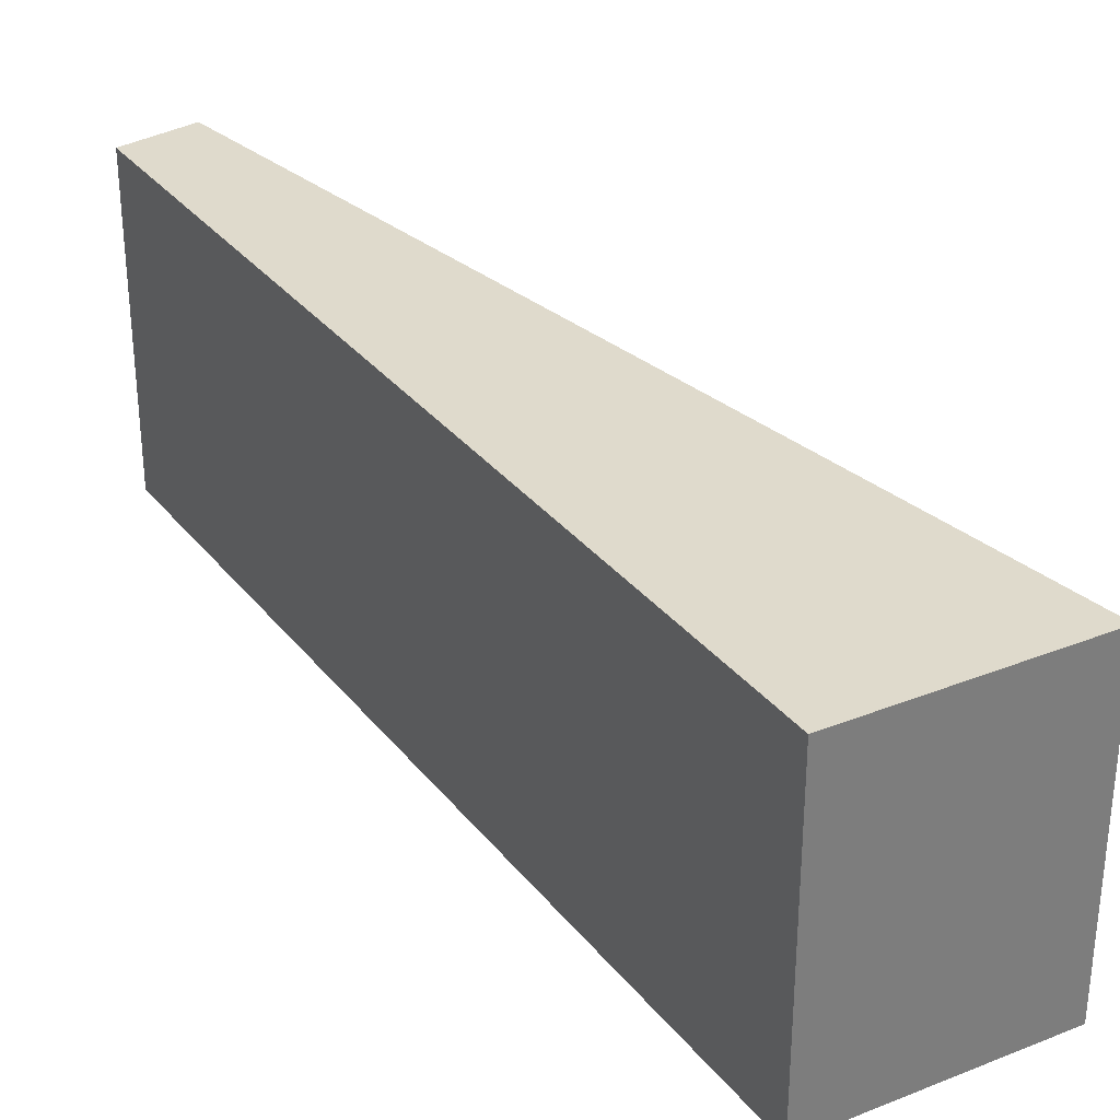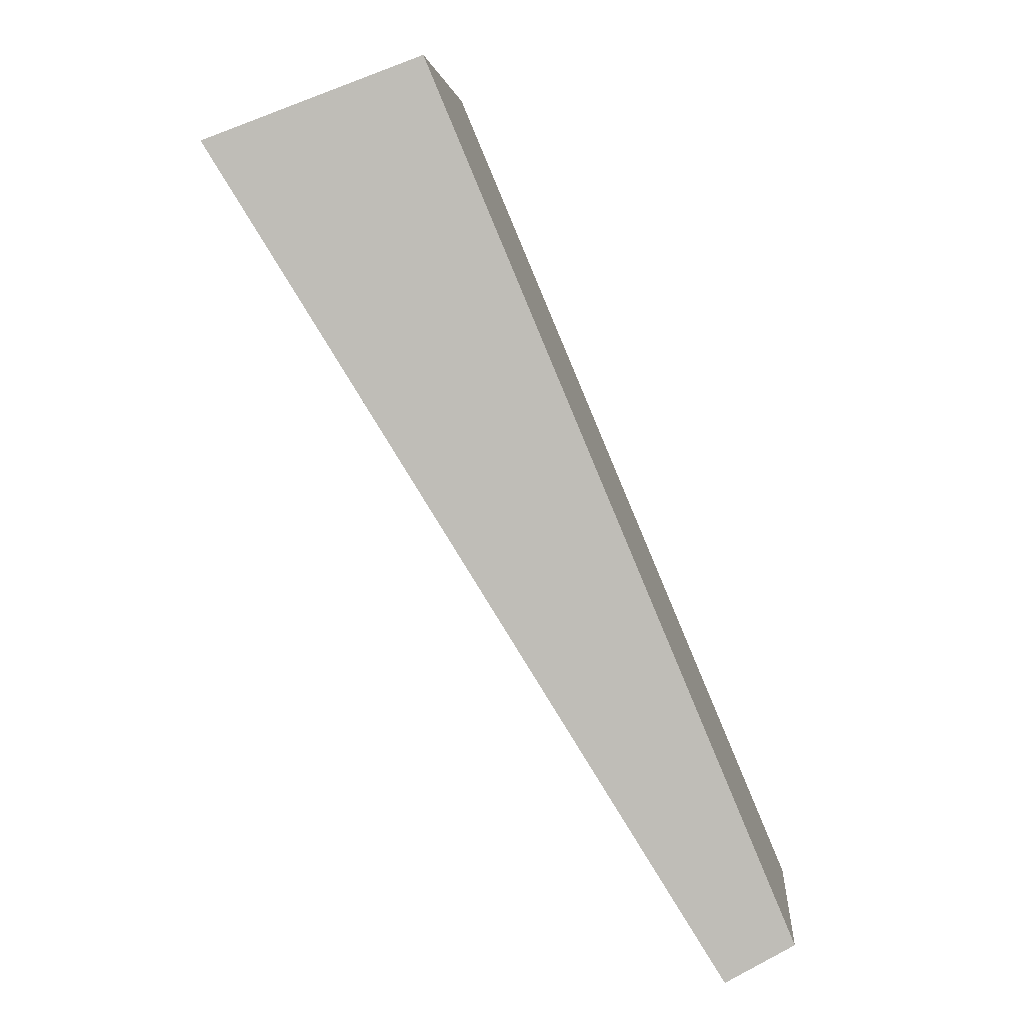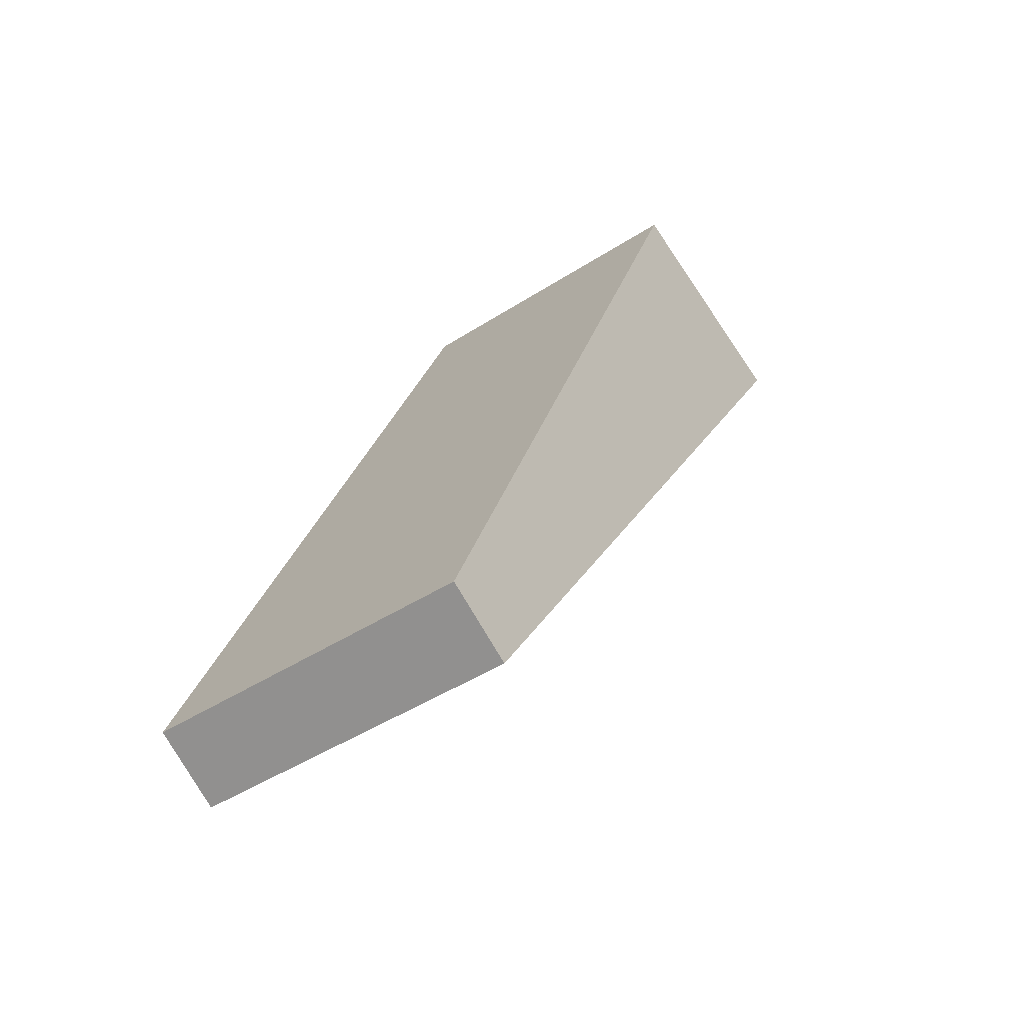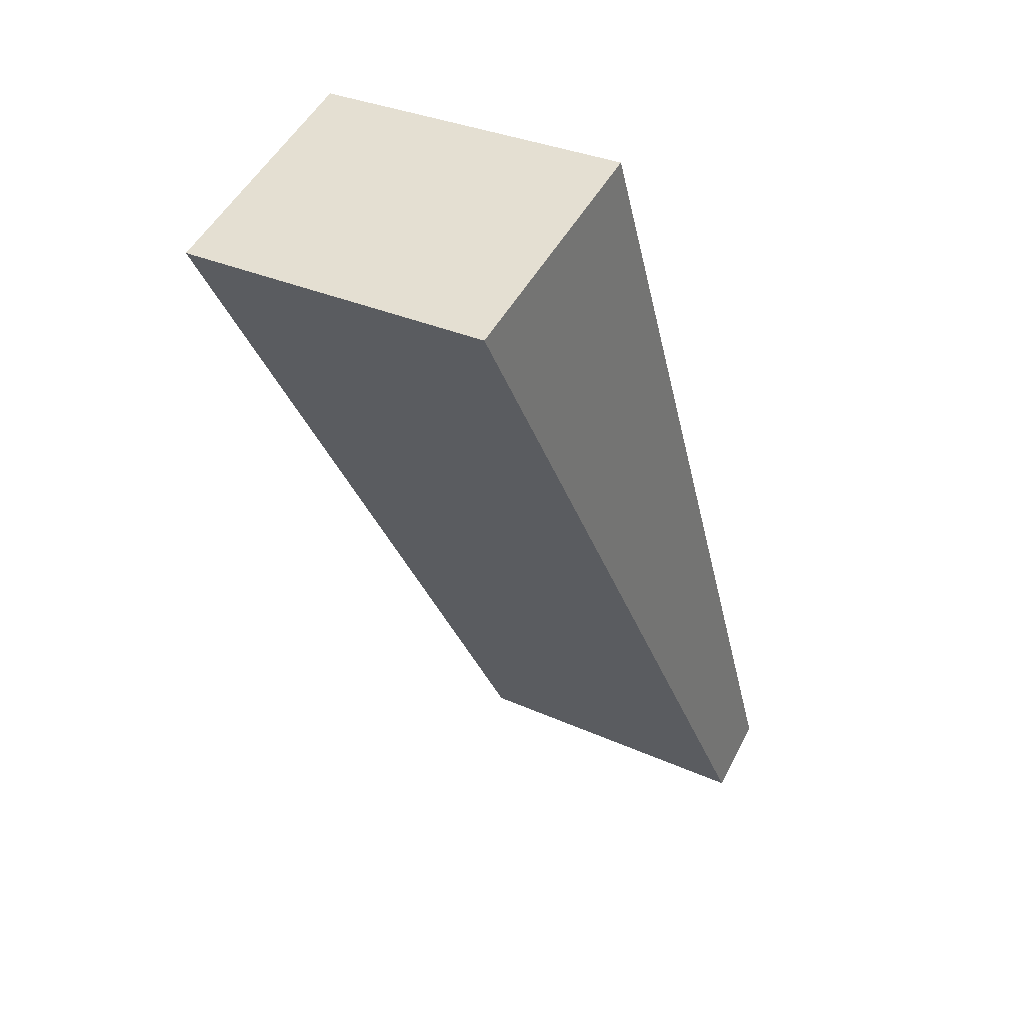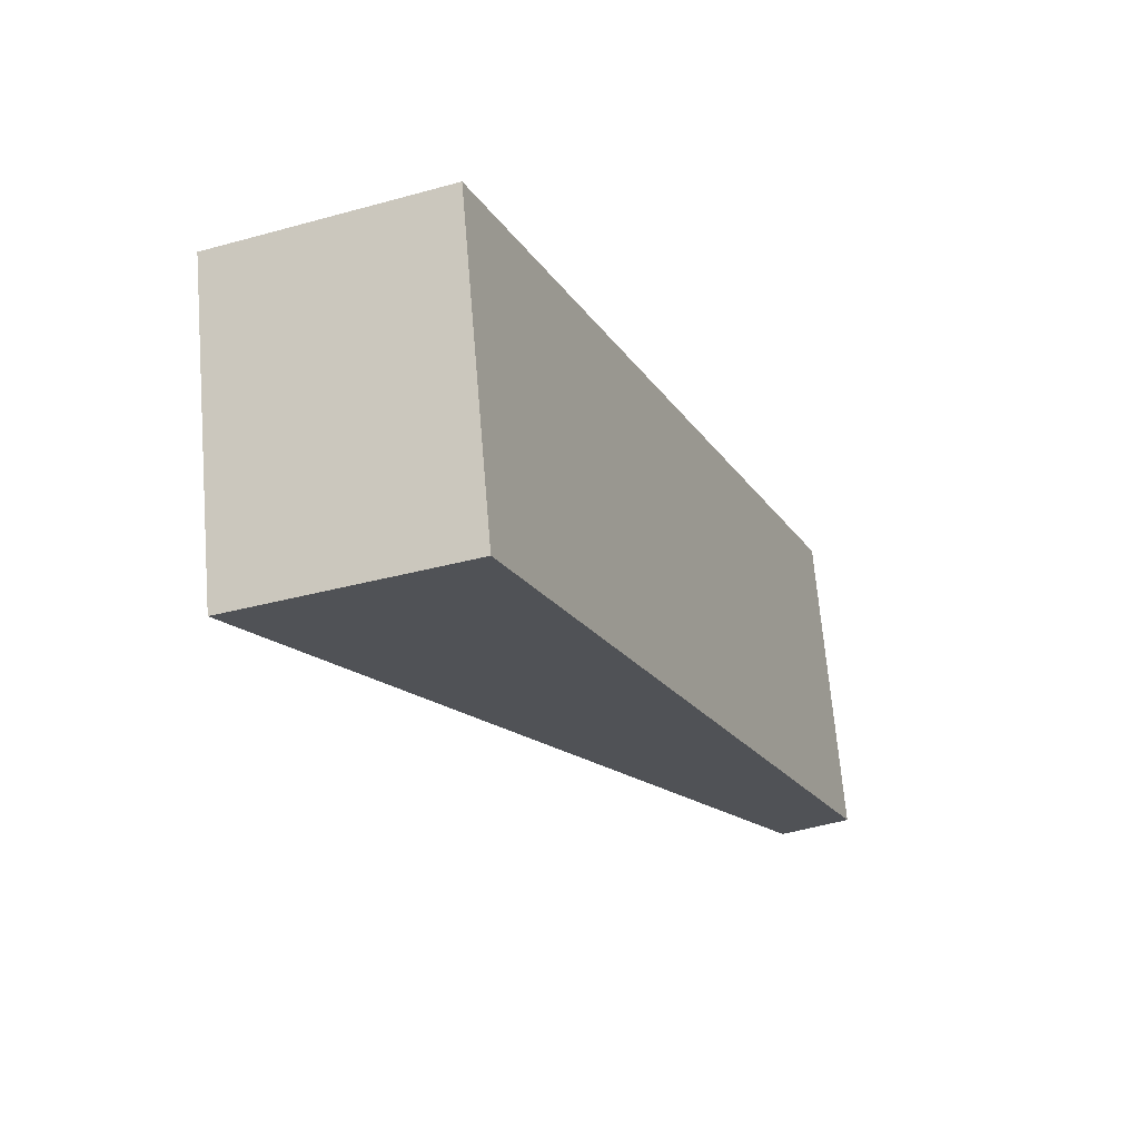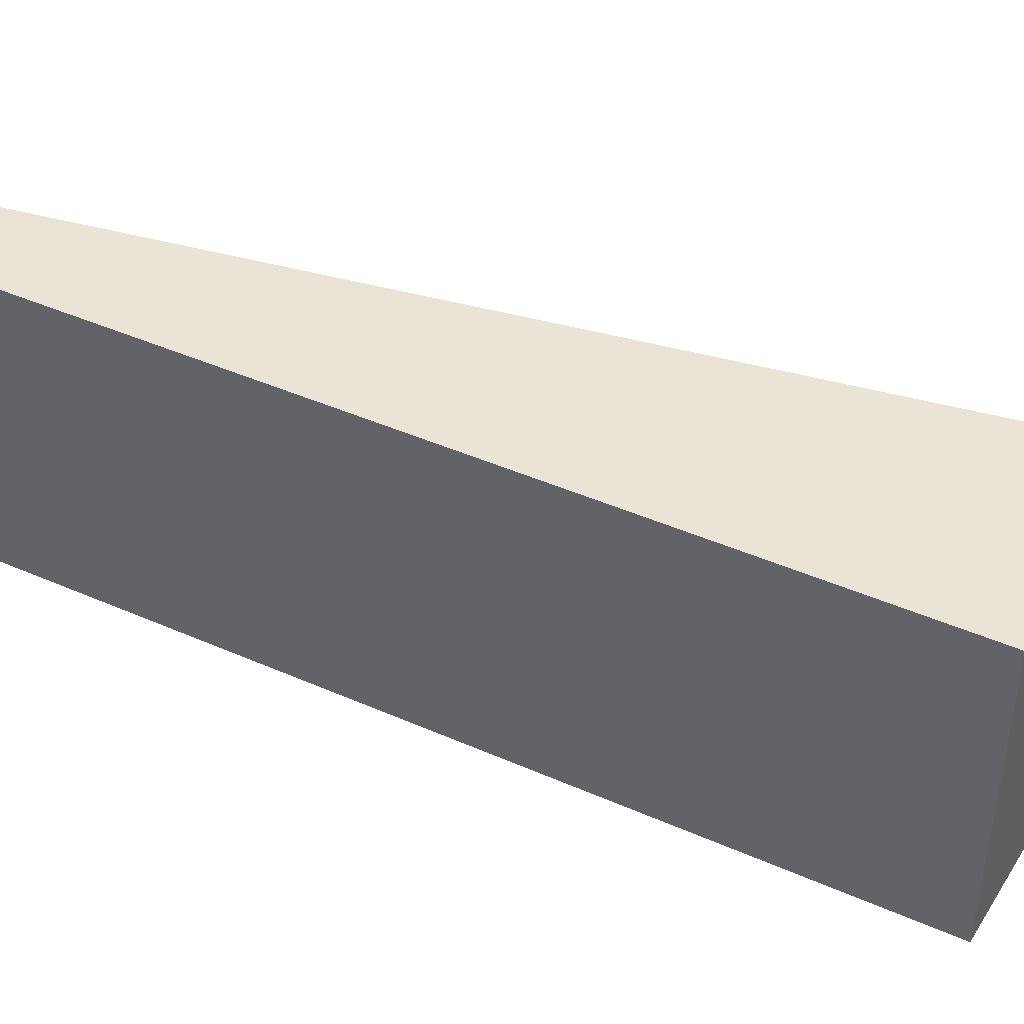
<metadata>
{"format":"obj","ext":"obj","renderer":"f3d","projection":"perspective","resolution":1024,"background":"white","views":[{"elev":32.5,"azim":-9.1,"up":"+Y"},{"elev":3.3,"azim":-174.7,"up":"+Z"},{"elev":-45.4,"azim":-53.4,"up":"+Z"},{"elev":31.9,"azim":122.5,"up":"+Z"},{"elev":68.8,"azim":175.2,"up":"+Z"},{"elev":43.7,"azim":-39.8,"up":"+Y"}]}
</metadata>
<code>
v  5.667 4.958 13.48
v  1.055 4.958 -0.614
v  0 4.958 3.036e-16
v  9.103 4.958 12.24
v  1.055 3.76e-17 -0.614
v  0 0 0
v  5.667 -8.257e-16 13.48
v  9.103 -7.494e-16 12.24
g defaultobject
f 1 2 3
f 2 1 4
f 5 3 2
f 3 5 6
f 6 1 3
f 1 6 7
f 7 4 1
f 4 7 8
f 8 2 4
f 2 8 5
f 5 7 6
f 7 5 8

</code>
